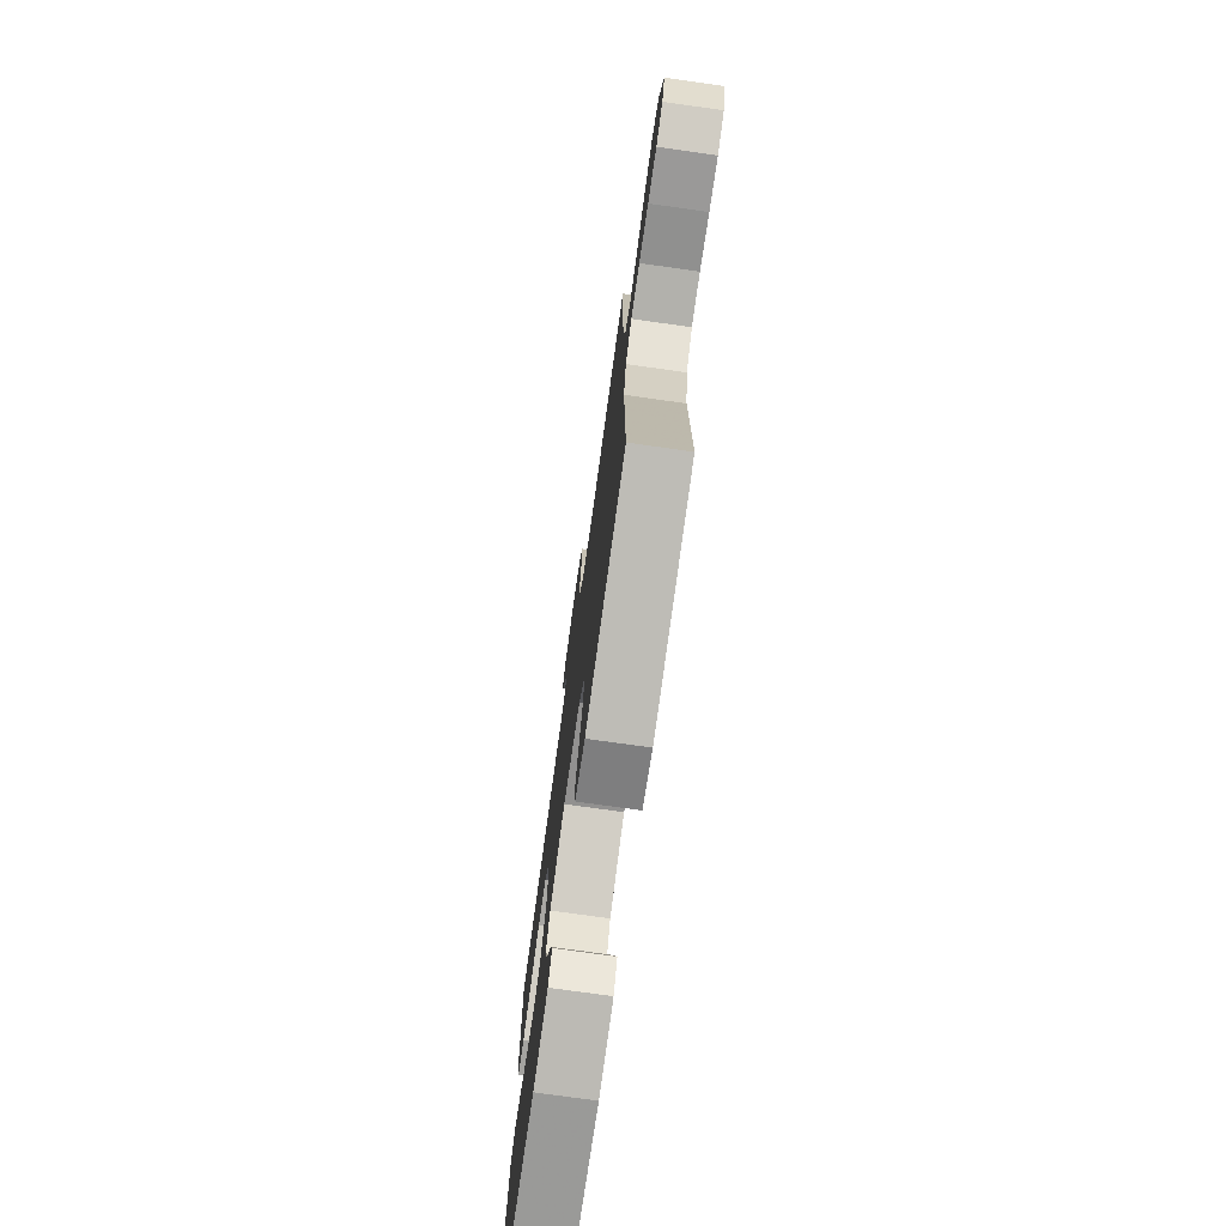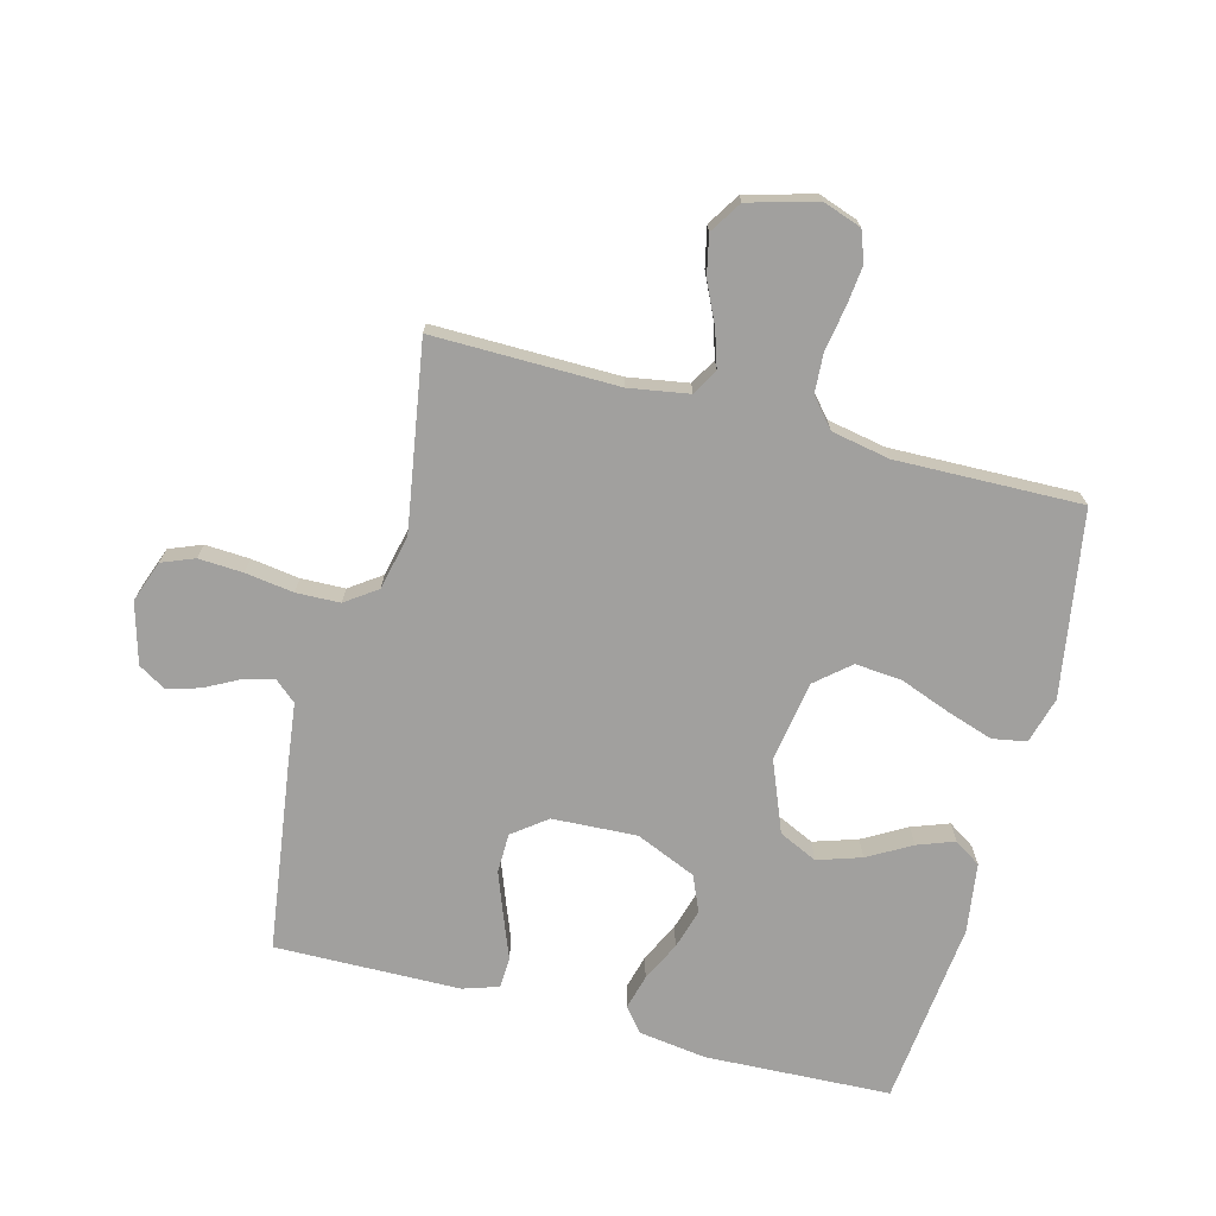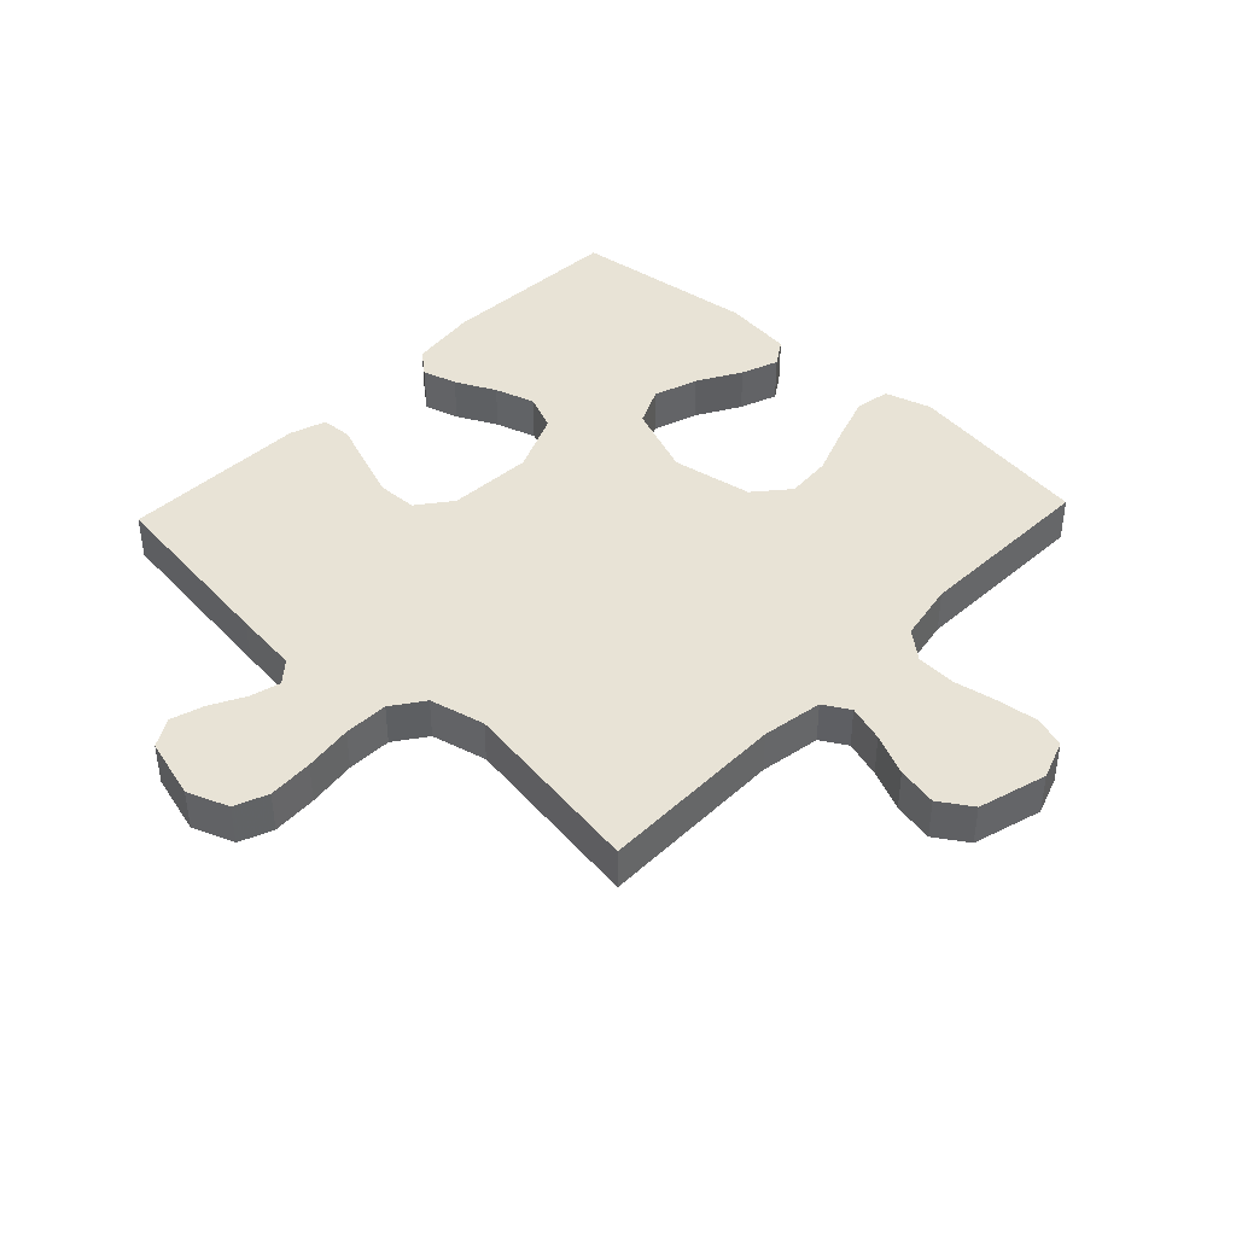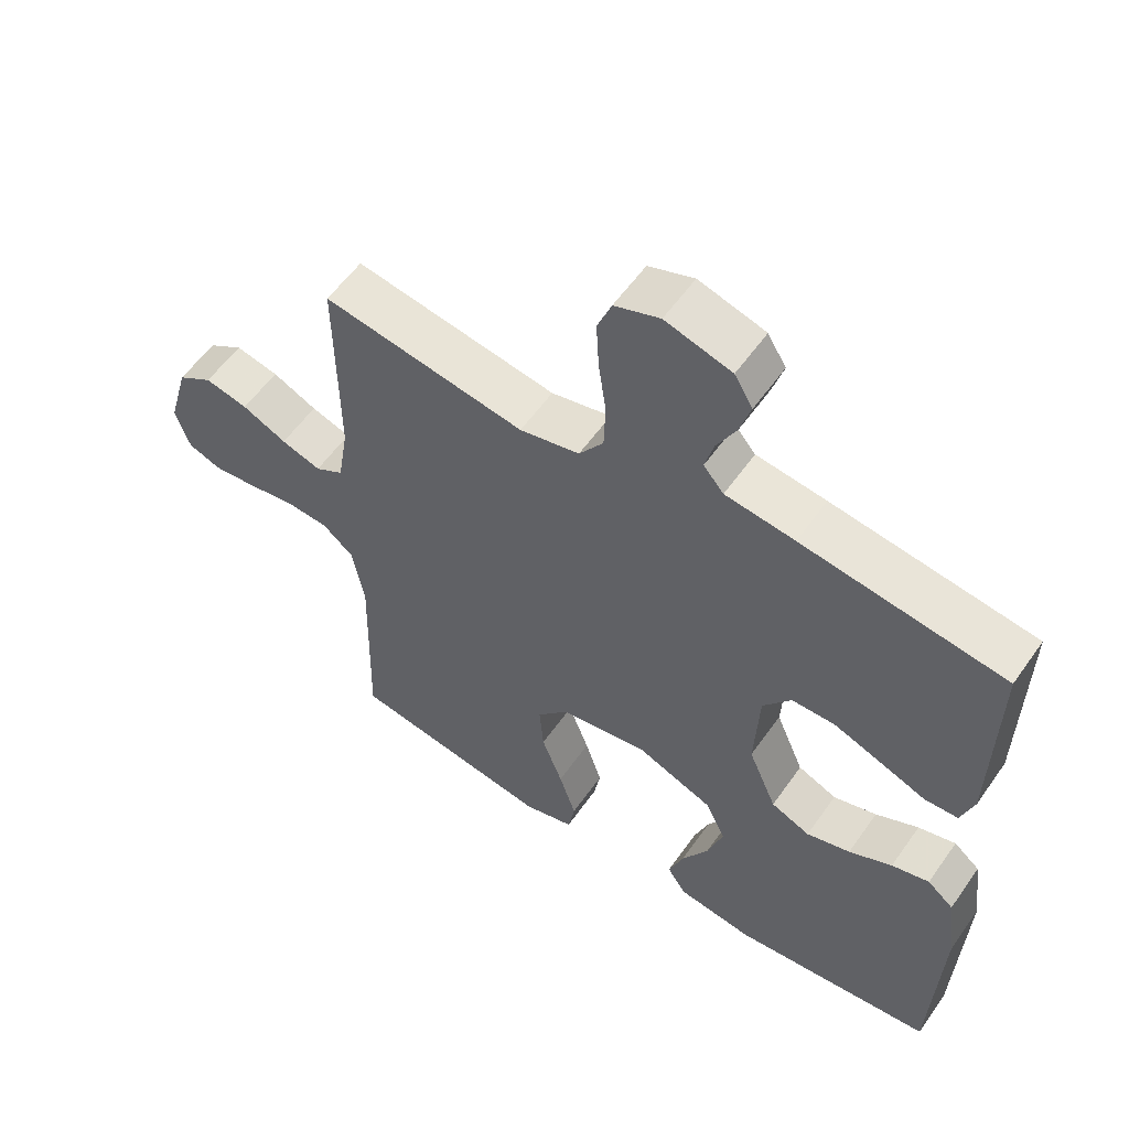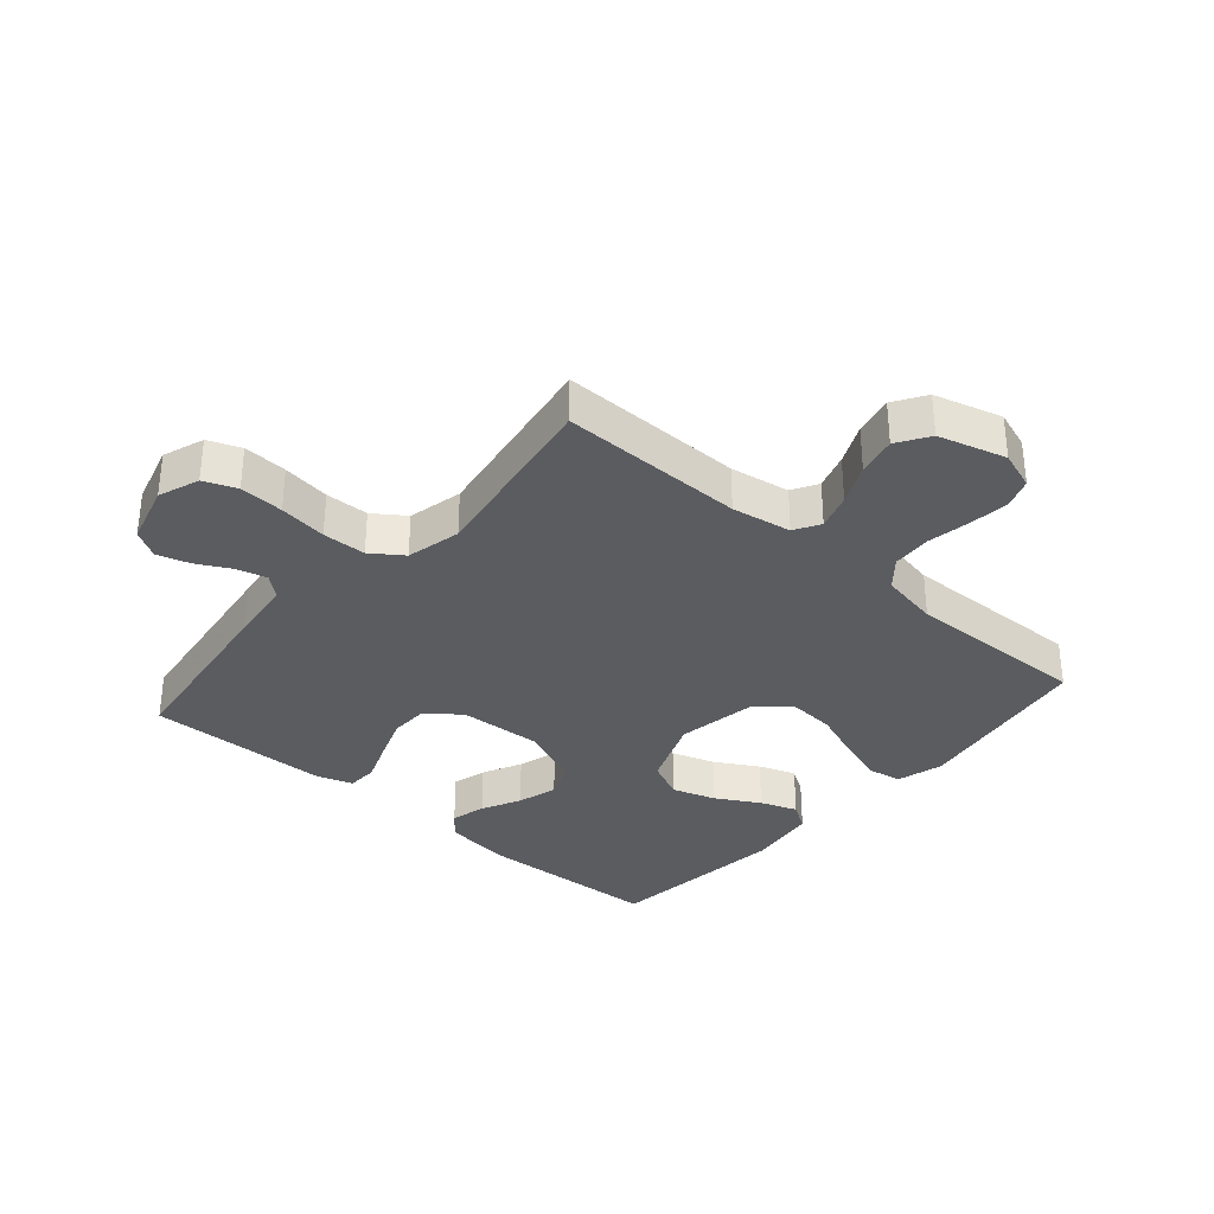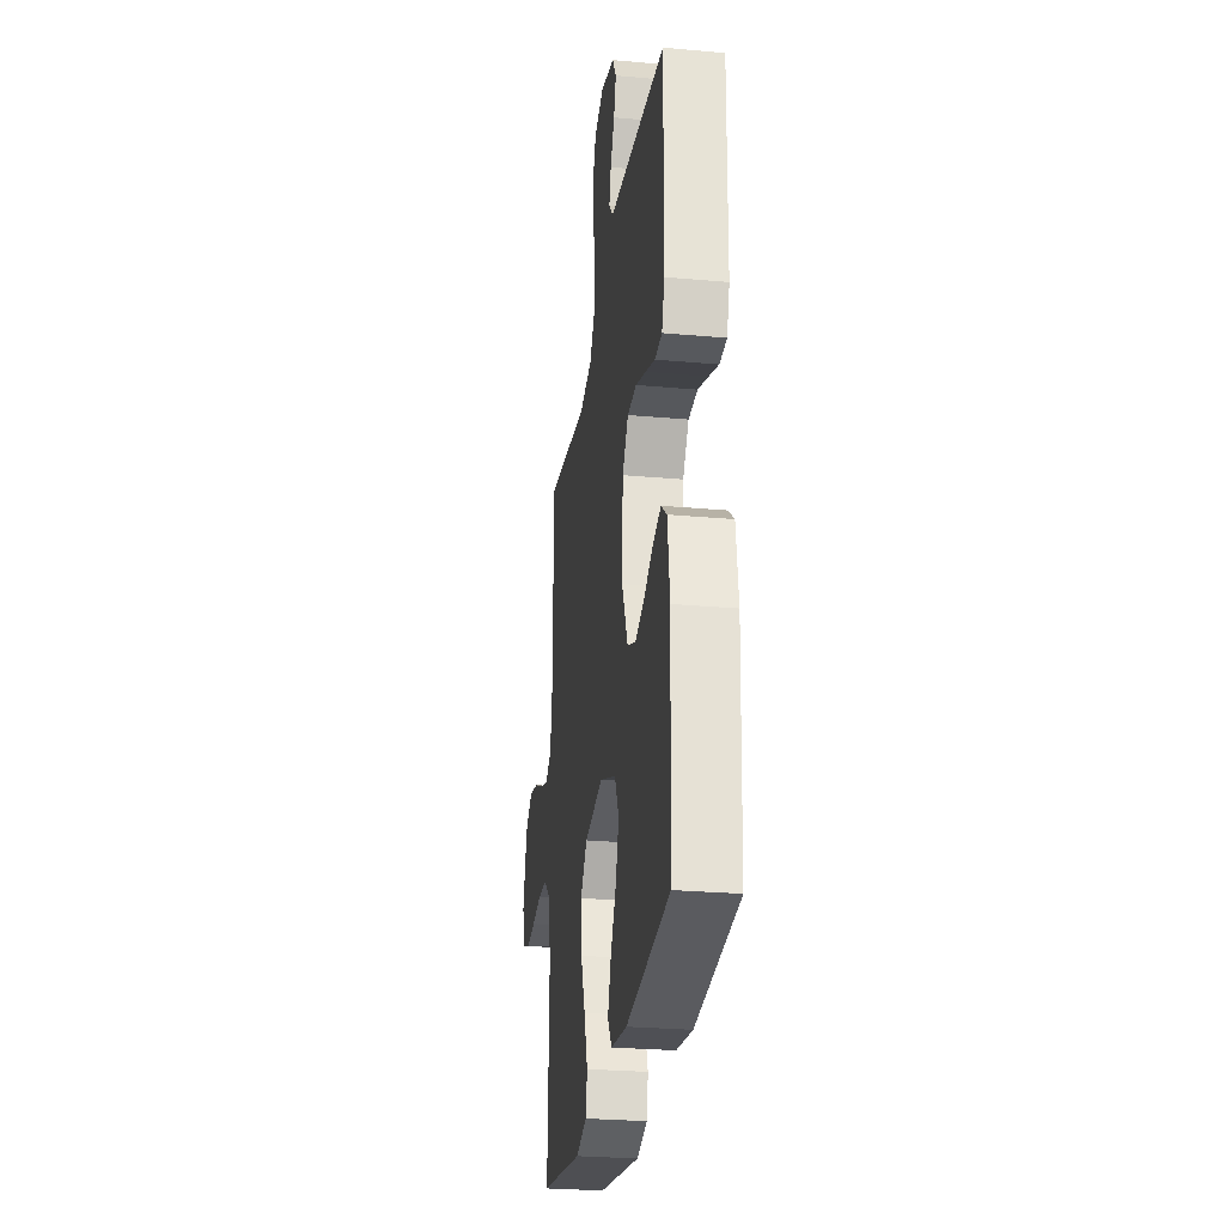
<metadata>
{"format":"obj","ext":"obj","renderer":"f3d","projection":"perspective","resolution":1024,"background":"white","views":[{"elev":-75.3,"azim":82.0,"up":"+Z"},{"elev":-71.8,"azim":75.2,"up":"+Y"},{"elev":41.7,"azim":43.3,"up":"+Y"},{"elev":56.9,"azim":-145.3,"up":"+Z"},{"elev":-33.6,"azim":49.0,"up":"+Y"},{"elev":-27.3,"azim":-97.9,"up":"+Z"}]}
</metadata>
<code>
v -0.5 0.07 0.5
v -0.2 0.07 0.542
v -0.097 0.07 0.555
v -0.067 0.07 0.59
v -0.08 0.07 0.639
v -0.109 0.07 0.694
v -0.125 0.07 0.747
v -0.098 0.07 0.792
v 0 0.07 0.82
v 0.067 0.07 0.796
v 0.088 0.07 0.743
v 0.084 0.07 0.671
v 0.073 0.07 0.593
v 0.075 0.07 0.522
v 0.111 0.07 0.471
v 0.2 0.07 0.451
v 0.5 0.07 0.5
v 0.497 0.07 0.2
v 0.513 0.07 0.103
v 0.555 0.07 0.079
v 0.614 0.07 0.098
v 0.68 0.07 0.129
v 0.744 0.07 0.143
v 0.796 0.07 0.11
v 0.827 0.07 0
v 0.805 0.07 -0.063
v 0.756 0.07 -0.081
v 0.691 0.07 -0.074
v 0.621 0.07 -0.062
v 0.557 0.07 -0.066
v 0.511 0.07 -0.105
v 0.493 0.07 -0.2
v 0.5 0.07 -0.5
v 0.2 0.07 -0.549
v 0.125 0.07 -0.528
v 0.115 0.07 -0.473
v 0.14 0.07 -0.397
v 0.171 0.07 -0.315
v 0.177 0.07 -0.24
v 0.13 0.07 -0.185
v 0 0.07 -0.164
v -0.115 0.07 -0.21
v -0.144 0.07 -0.272
v -0.121 0.07 -0.343
v -0.081 0.07 -0.413
v -0.059 0.07 -0.473
v -0.087 0.07 -0.516
v -0.2 0.07 -0.532
v -0.5 0.07 -0.5
v -0.513 0.07 -0.2
v -0.498 0.07 -0.09
v -0.459 0.07 -0.058
v -0.403 0.07 -0.073
v -0.339 0.07 -0.104
v -0.274 0.07 -0.123
v -0.216 0.07 -0.098
v -0.174 0.07 0
v -0.181 0.07 0.137
v -0.223 0.07 0.192
v -0.287 0.07 0.193
v -0.359 0.07 0.166
v -0.426 0.07 0.14
v -0.476 0.07 0.142
v -0.495 0.07 0.2
v -0.5 0 0.5
v -0.2 0 0.542
v -0.097 0 0.555
v -0.067 0 0.59
v -0.08 0 0.639
v -0.109 0 0.694
v -0.125 0 0.747
v -0.098 0 0.792
v 0 0 0.82
v 0.067 0 0.796
v 0.088 0 0.743
v 0.084 0 0.671
v 0.073 0 0.593
v 0.075 0 0.522
v 0.111 0 0.471
v 0.2 0 0.451
v 0.5 0 0.5
v 0.497 0 0.2
v 0.513 0 0.103
v 0.555 0 0.079
v 0.614 0 0.098
v 0.68 0 0.129
v 0.744 0 0.143
v 0.796 0 0.11
v 0.827 0 0
v 0.805 0 -0.063
v 0.756 0 -0.081
v 0.691 0 -0.074
v 0.621 0 -0.062
v 0.557 0 -0.066
v 0.511 0 -0.105
v 0.493 0 -0.2
v 0.5 0 -0.5
v 0.2 0 -0.549
v 0.125 0 -0.528
v 0.115 0 -0.473
v 0.14 0 -0.397
v 0.171 0 -0.315
v 0.177 0 -0.24
v 0.13 0 -0.185
v 0 0 -0.164
v -0.115 0 -0.21
v -0.144 0 -0.272
v -0.121 0 -0.343
v -0.081 0 -0.413
v -0.059 0 -0.473
v -0.087 0 -0.516
v -0.2 0 -0.532
v -0.5 0 -0.5
v -0.513 0 -0.2
v -0.498 0 -0.09
v -0.459 0 -0.058
v -0.403 0 -0.073
v -0.339 0 -0.104
v -0.274 0 -0.123
v -0.216 0 -0.098
v -0.174 0 0
v -0.181 0 0.137
v -0.223 0 0.192
v -0.287 0 0.193
v -0.359 0 0.166
v -0.426 0 0.14
v -0.476 0 0.142
v -0.495 0 0.2
f 1 2 3
f 64 1 3
f 63 64 3
f 62 63 3
f 61 62 3
f 60 61 3 4
f 59 60 4
f 58 59 4
f 57 58 4
f 52 53 54
f 51 52 54
f 50 51 54
f 49 50 54
f 48 49 54
f 47 48 54
f 46 47 54
f 45 46 54
f 44 45 54
f 43 44 54 55
f 42 43 55 56
f 36 37 38
f 35 36 38
f 34 35 38
f 33 34 38
f 32 33 38
f 31 32 38 39
f 30 31 39 40
f 27 28 29
f 26 27 29
f 25 26 29
f 24 25 29
f 23 24 29
f 22 23 29
f 21 22 29
f 20 21 29 30
f 30 40 41
f 20 30 41
f 19 20 41
f 16 17 18
f 42 56 57
f 41 42 57
f 19 41 57
f 18 19 57
f 16 18 57
f 15 16 57
f 11 12 13
f 10 11 13
f 9 10 13
f 8 9 13
f 7 8 13
f 6 7 13
f 5 6 13
f 14 15 57 4
f 4 5 13 14
f 67 66 65
f 67 65 128
f 67 128 127
f 67 127 126
f 67 126 125
f 68 67 125 124
f 68 124 123
f 68 123 122
f 68 122 121
f 118 117 116
f 118 116 115
f 118 115 114
f 118 114 113
f 118 113 112
f 118 112 111
f 118 111 110
f 118 110 109
f 118 109 108
f 119 118 108 107
f 120 119 107 106
f 102 101 100
f 102 100 99
f 102 99 98
f 102 98 97
f 102 97 96
f 103 102 96 95
f 104 103 95 94
f 93 92 91
f 93 91 90
f 93 90 89
f 93 89 88
f 93 88 87
f 93 87 86
f 93 86 85
f 94 93 85 84
f 105 104 94
f 105 94 84
f 105 84 83
f 82 81 80
f 121 120 106
f 121 106 105
f 121 105 83
f 121 83 82
f 121 82 80
f 121 80 79
f 77 76 75
f 77 75 74
f 77 74 73
f 77 73 72
f 77 72 71
f 77 71 70
f 77 70 69
f 68 121 79 78
f 78 77 69 68
f 1 65 66 2
f 2 66 67 3
f 3 67 68 4
f 4 68 69 5
f 5 69 70 6
f 6 70 71 7
f 7 71 72 8
f 8 72 73 9
f 9 73 74 10
f 10 74 75 11
f 11 75 76 12
f 12 76 77 13
f 13 77 78 14
f 14 78 79 15
f 15 79 80 16
f 16 80 81 17
f 17 81 82 18
f 18 82 83 19
f 19 83 84 20
f 20 84 85 21
f 21 85 86 22
f 22 86 87 23
f 23 87 88 24
f 24 88 89 25
f 25 89 90 26
f 26 90 91 27
f 27 91 92 28
f 28 92 93 29
f 29 93 94 30
f 30 94 95 31
f 31 95 96 32
f 32 96 97 33
f 33 97 98 34
f 34 98 99 35
f 35 99 100 36
f 36 100 101 37
f 37 101 102 38
f 38 102 103 39
f 39 103 104 40
f 40 104 105 41
f 41 105 106 42
f 42 106 107 43
f 43 107 108 44
f 44 108 109 45
f 45 109 110 46
f 46 110 111 47
f 47 111 112 48
f 48 112 113 49
f 49 113 114 50
f 50 114 115 51
f 51 115 116 52
f 52 116 117 53
f 53 117 118 54
f 54 118 119 55
f 55 119 120 56
f 56 120 121 57
f 57 121 122 58
f 58 122 123 59
f 59 123 124 60
f 60 124 125 61
f 61 125 126 62
f 62 126 127 63
f 63 127 128 64
f 64 128 65 1

</code>
